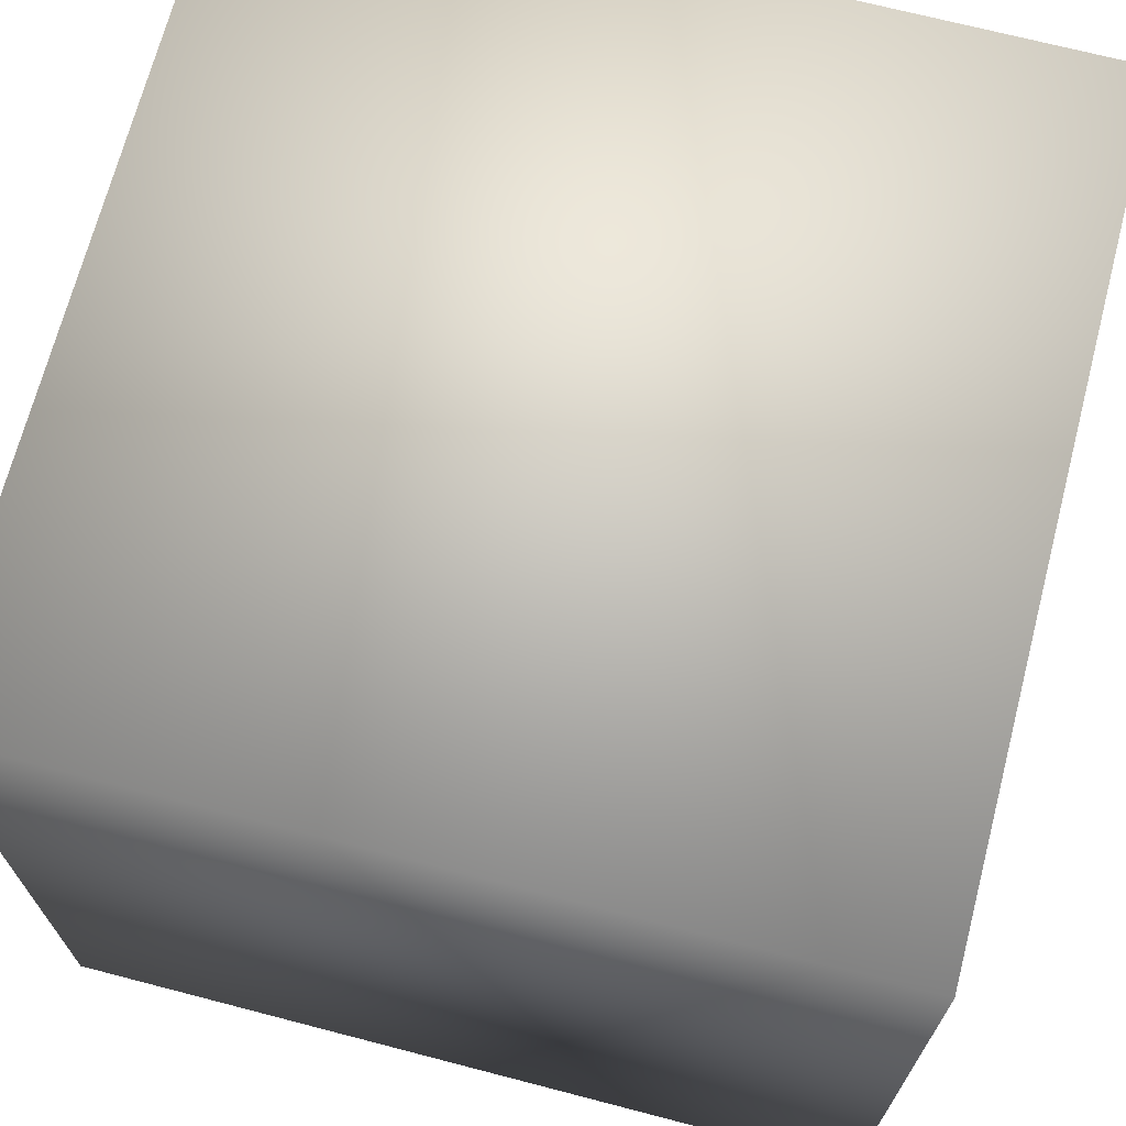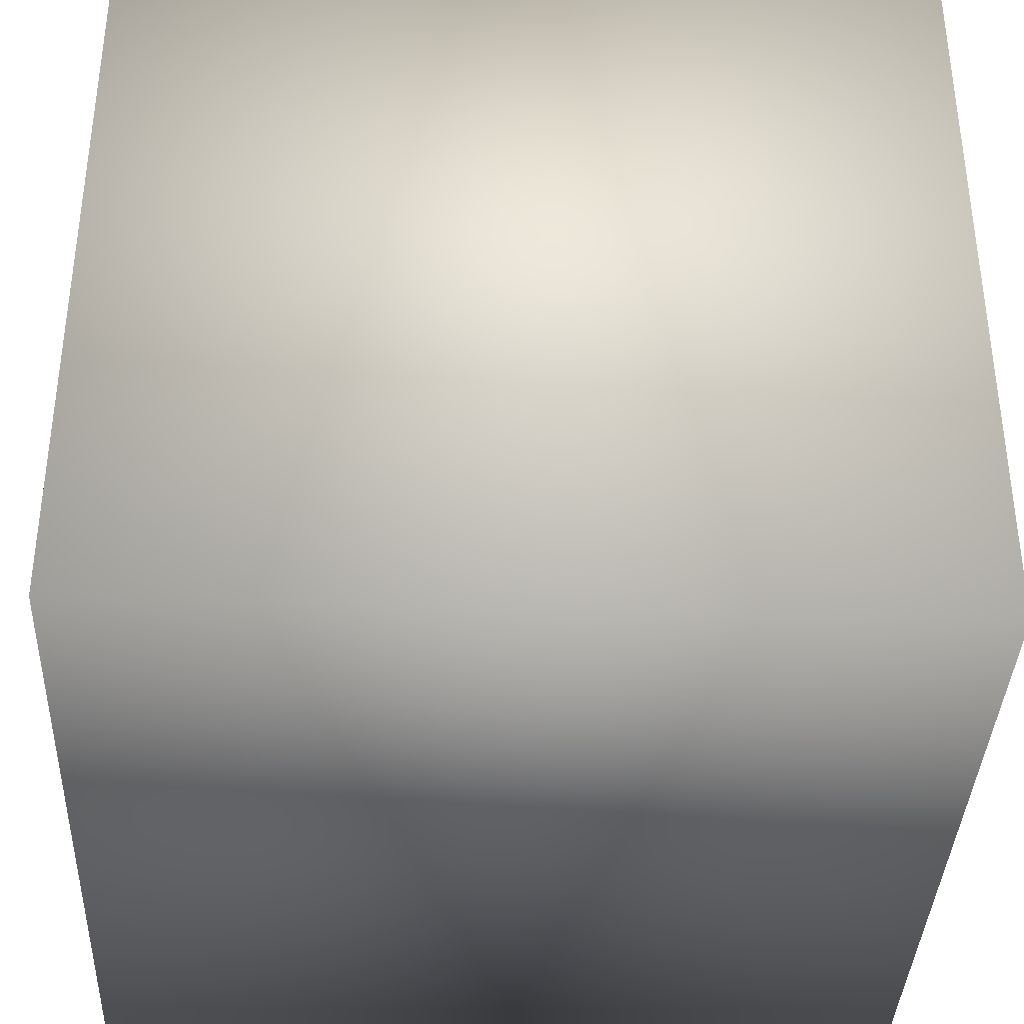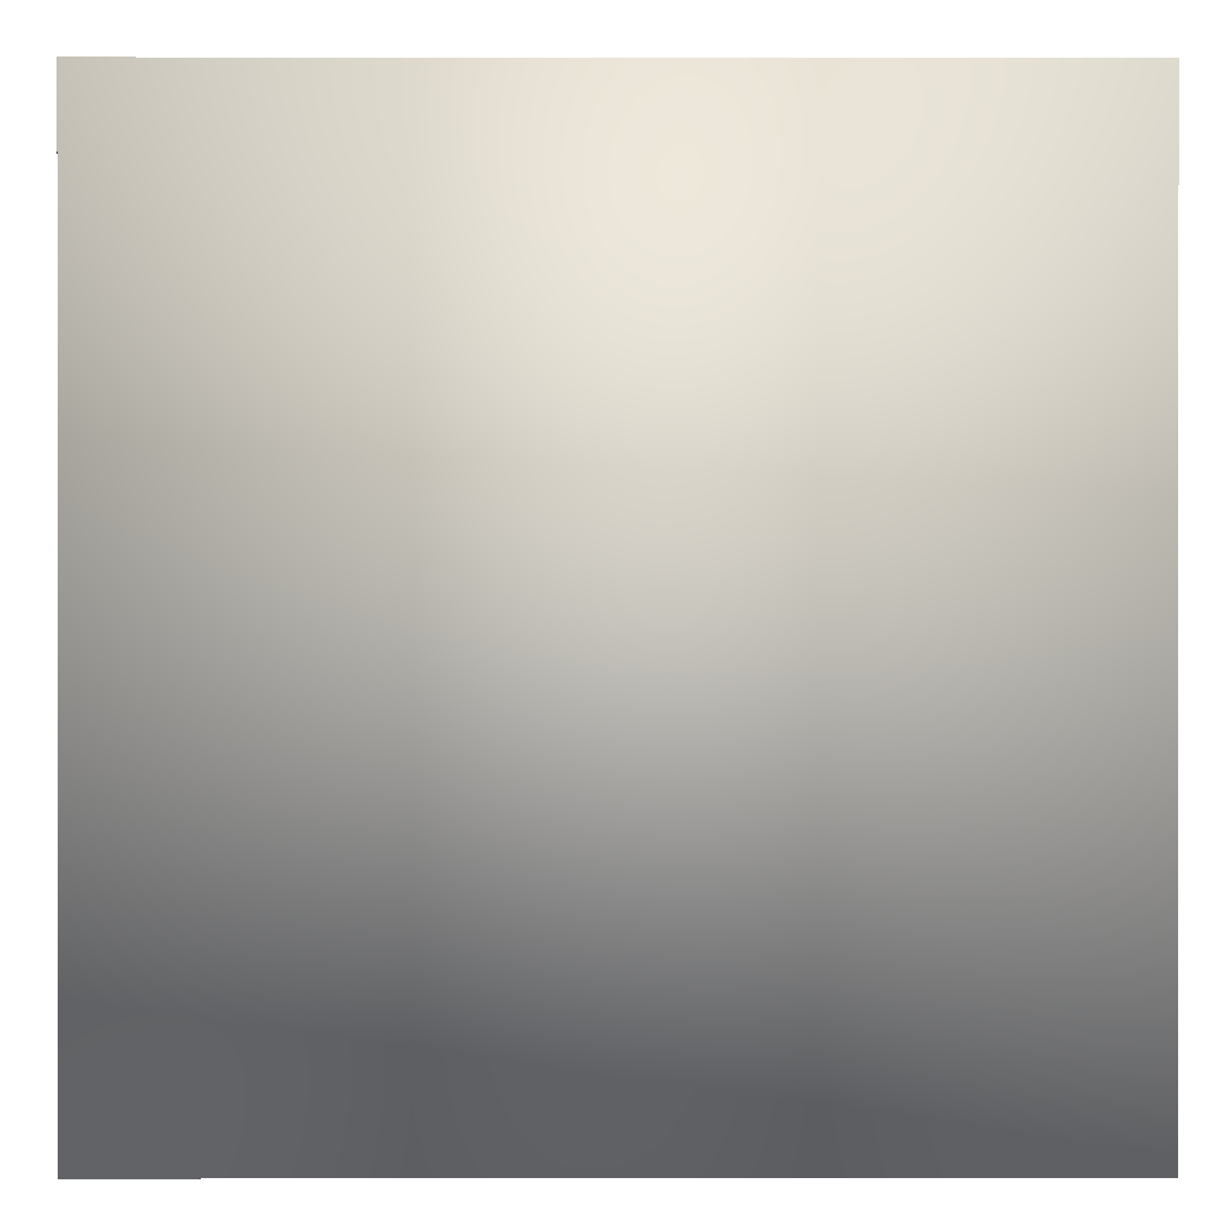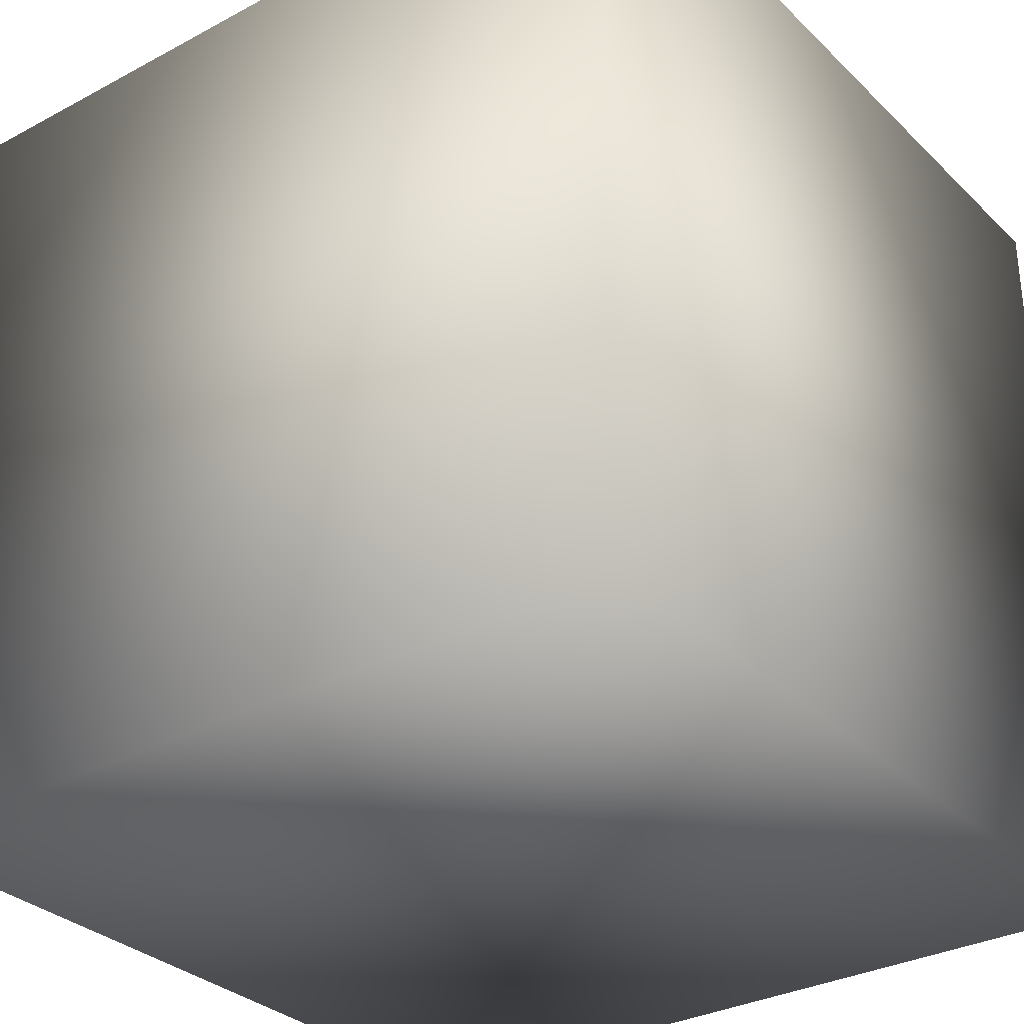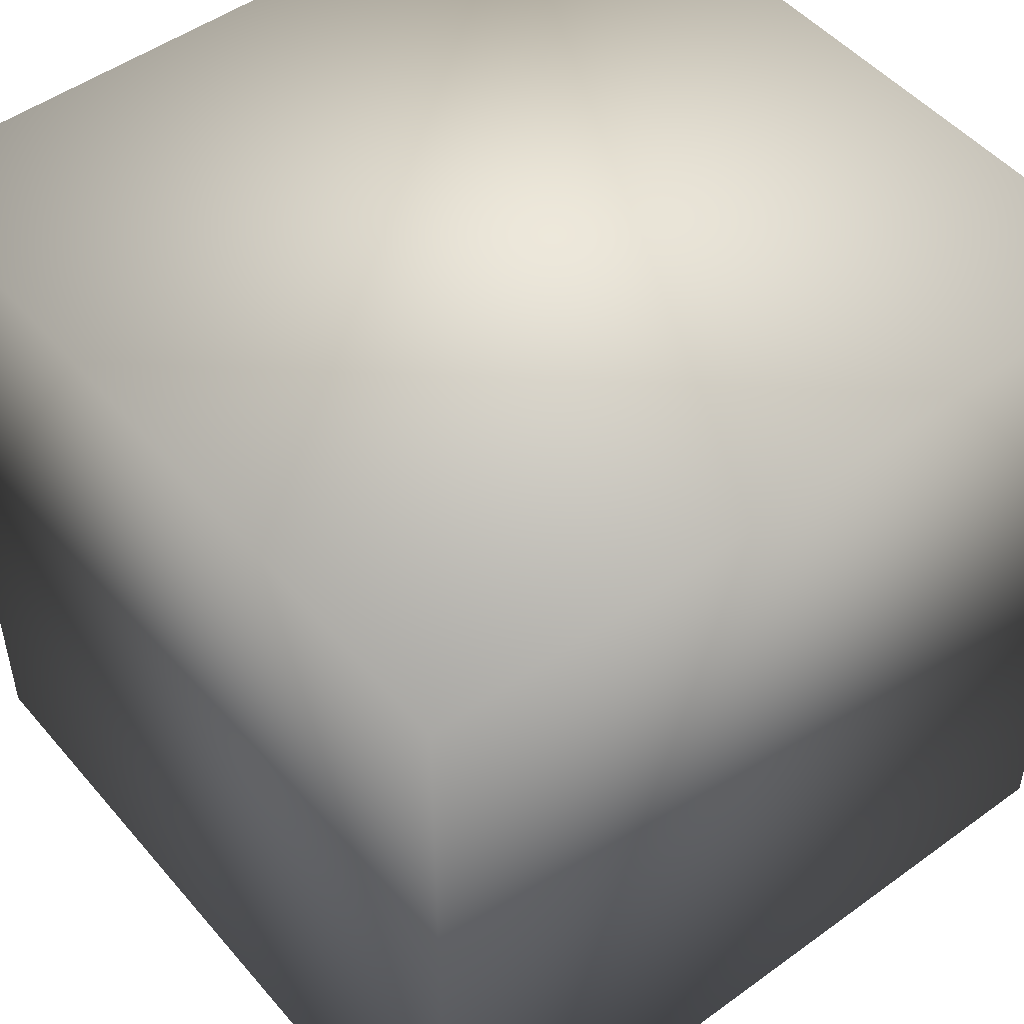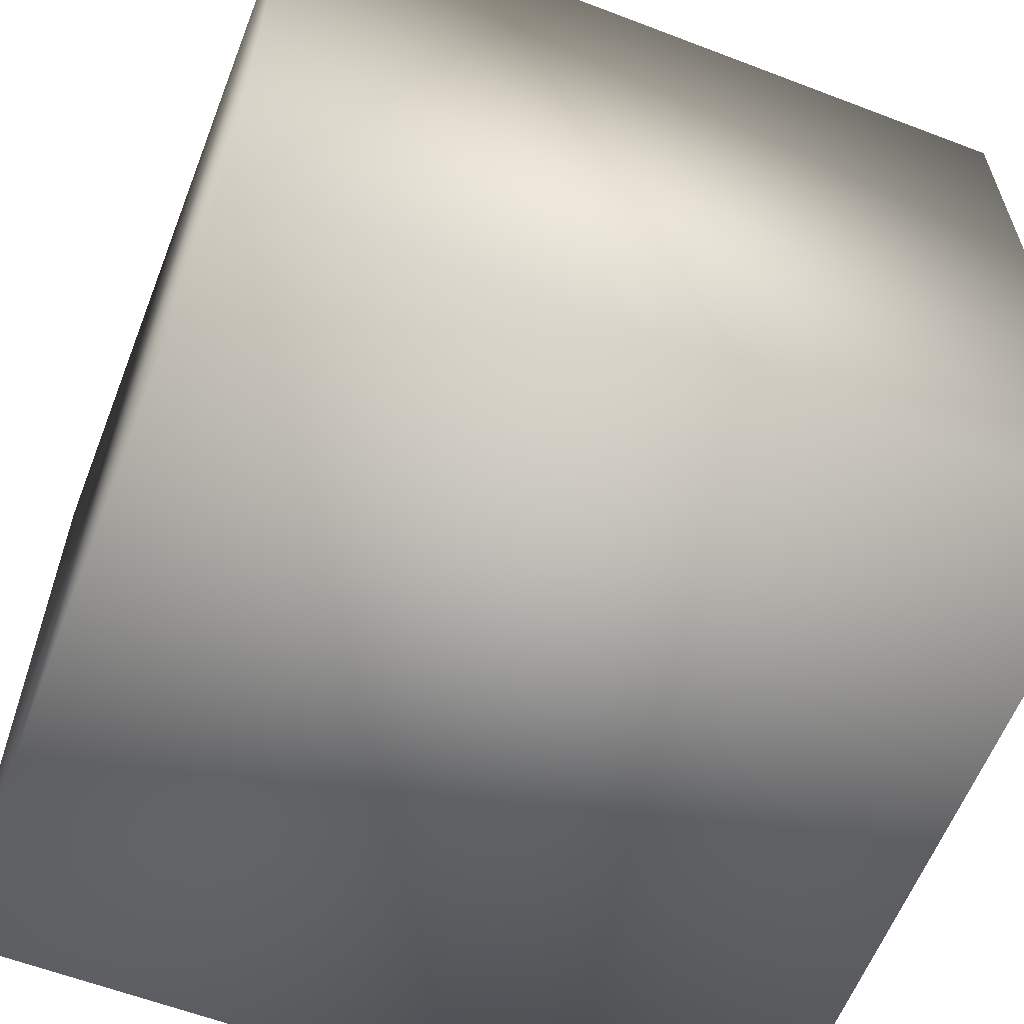
<metadata>
{"format":"obj","ext":"obj","renderer":"f3d","projection":"perspective","resolution":1024,"background":"white","views":[{"elev":69.6,"azim":-165.4,"up":"+Z"},{"elev":-37.2,"azim":-92.4,"up":"+Z"},{"elev":0.3,"azim":179.7,"up":"+Y"},{"elev":-31.6,"azim":-52.9,"up":"+Y"},{"elev":49.6,"azim":-38.7,"up":"+Y"},{"elev":-60.7,"azim":-111.3,"up":"+Z"}]}
</metadata>
<code>
v  4.989 0 -5.053
v  4.989 0 2.342
v  -2.406 0 2.342
v  -2.406 0 -5.053
v  4.989 7.395 -5.053
v  -2.406 7.395 -5.053
v  -2.406 7.395 2.342
v  4.989 7.395 2.342
o Box001
g Box001
f 1 2 3 4
f 5 6 7 8
f 1 4 6 5
f 4 3 7 6
f 3 2 8 7
f 2 1 5 8

</code>
